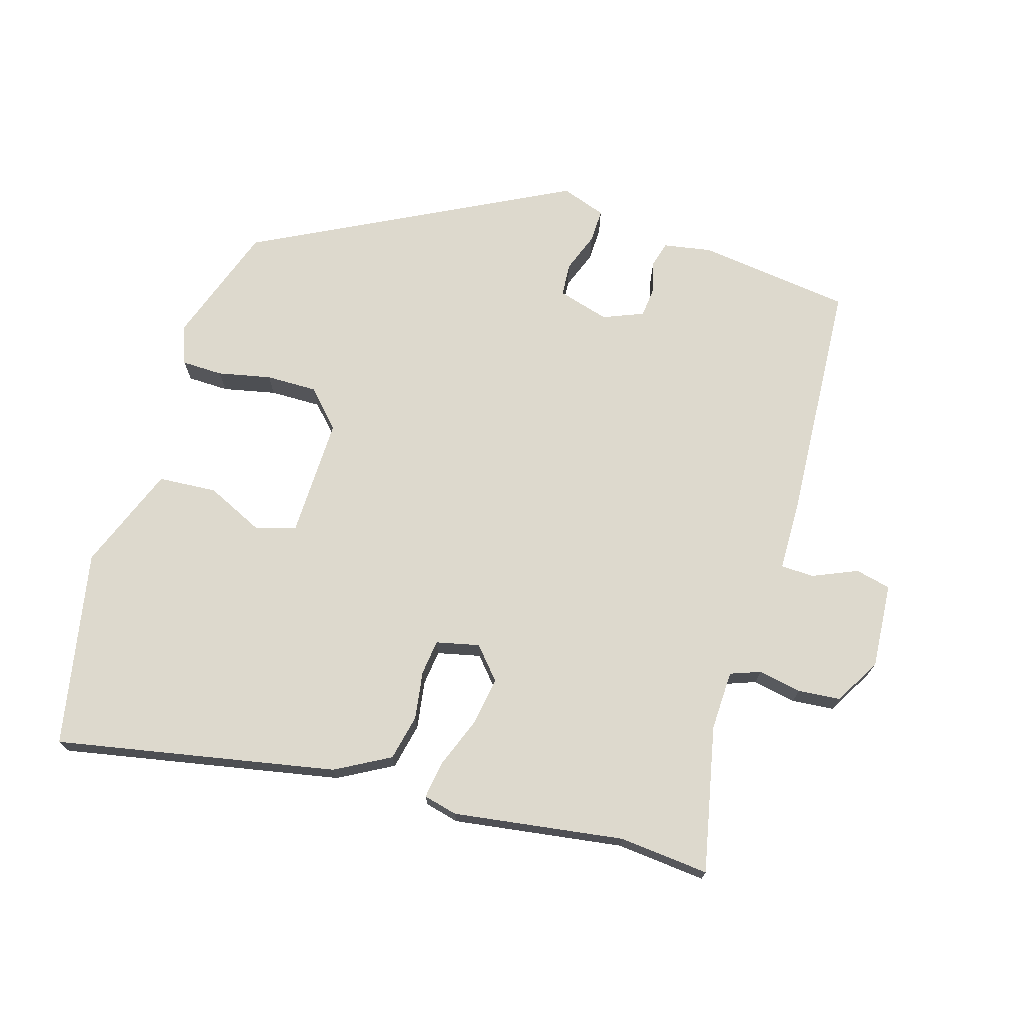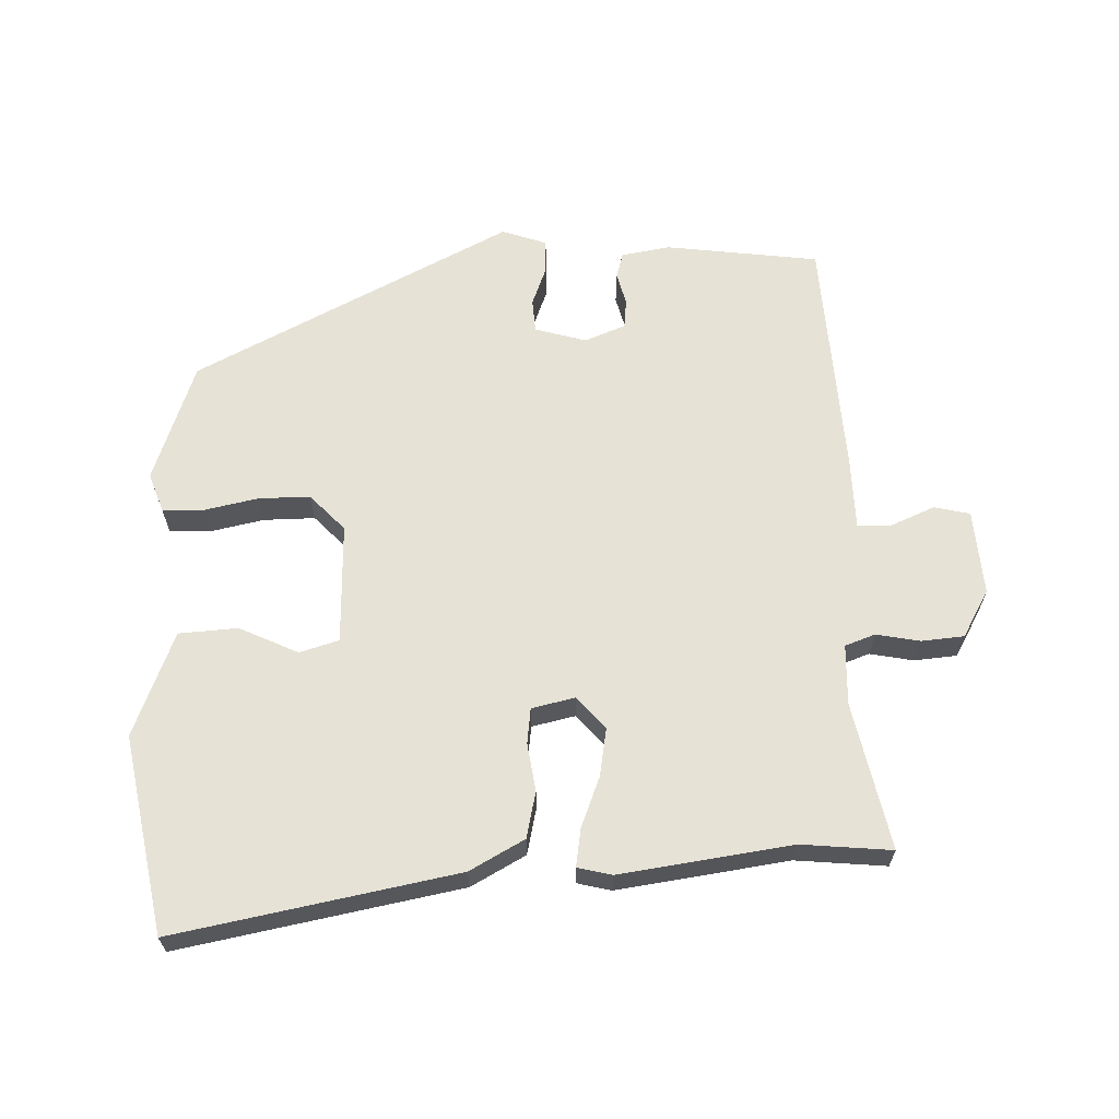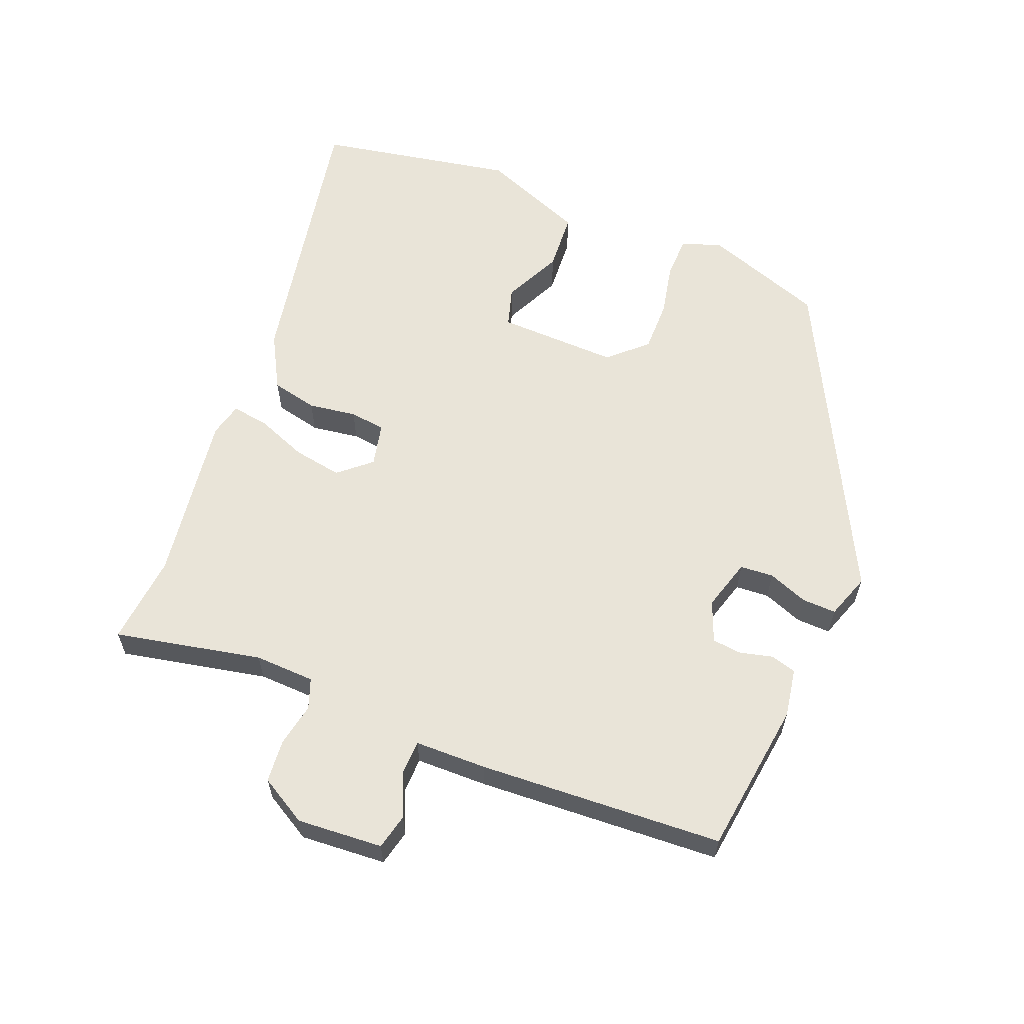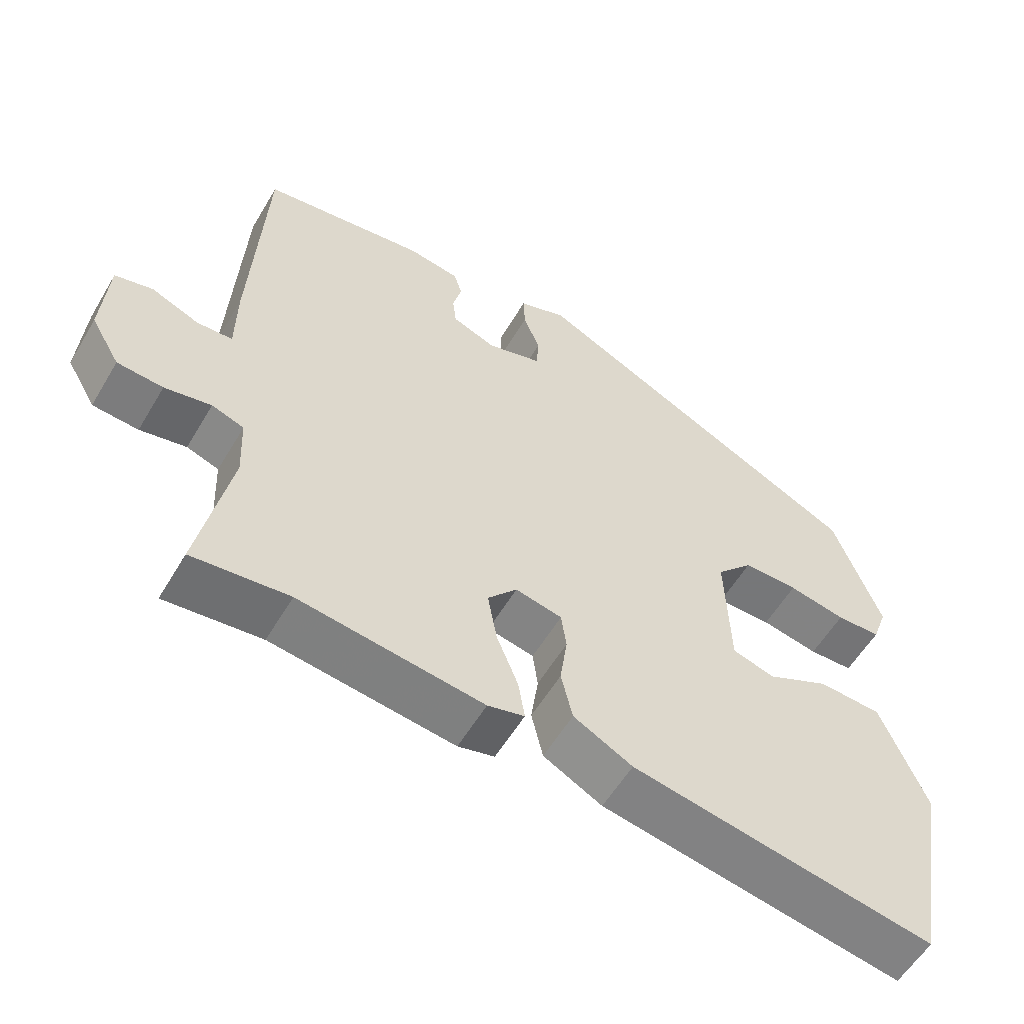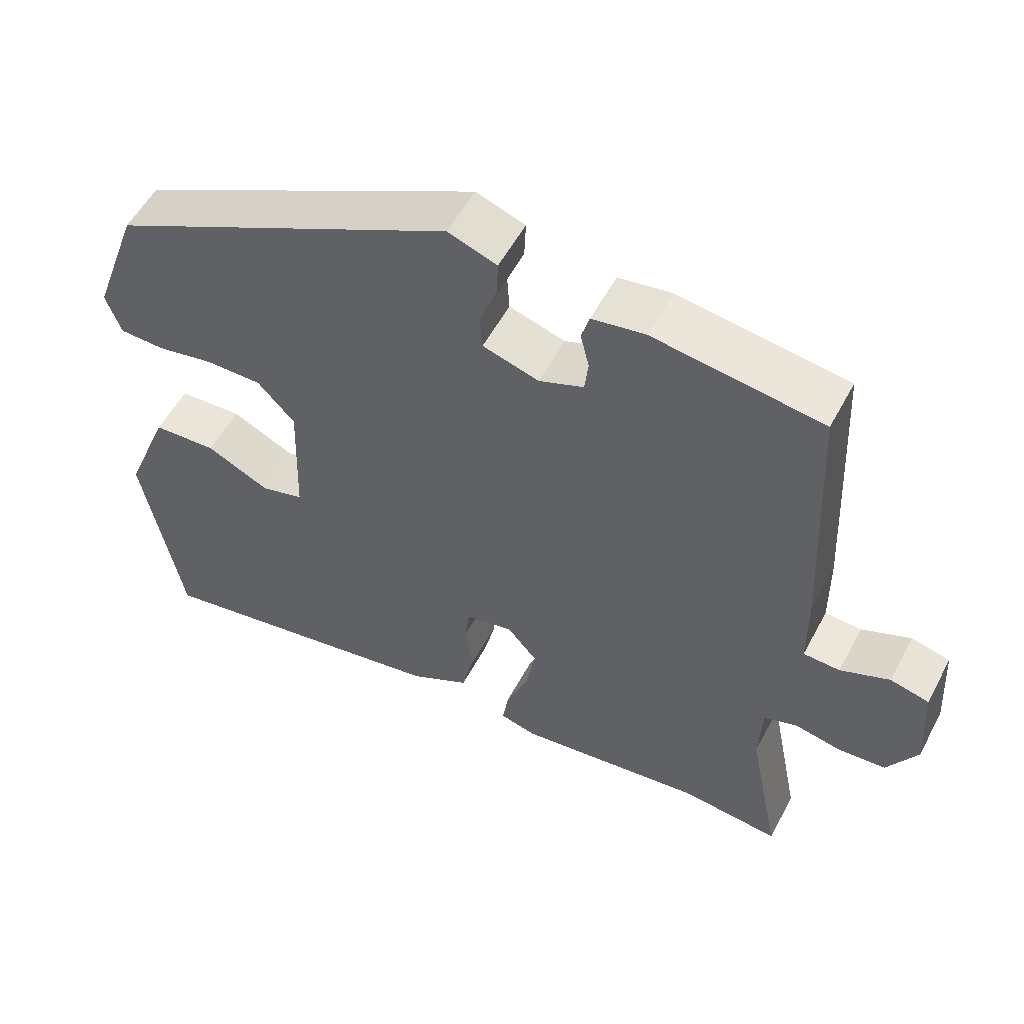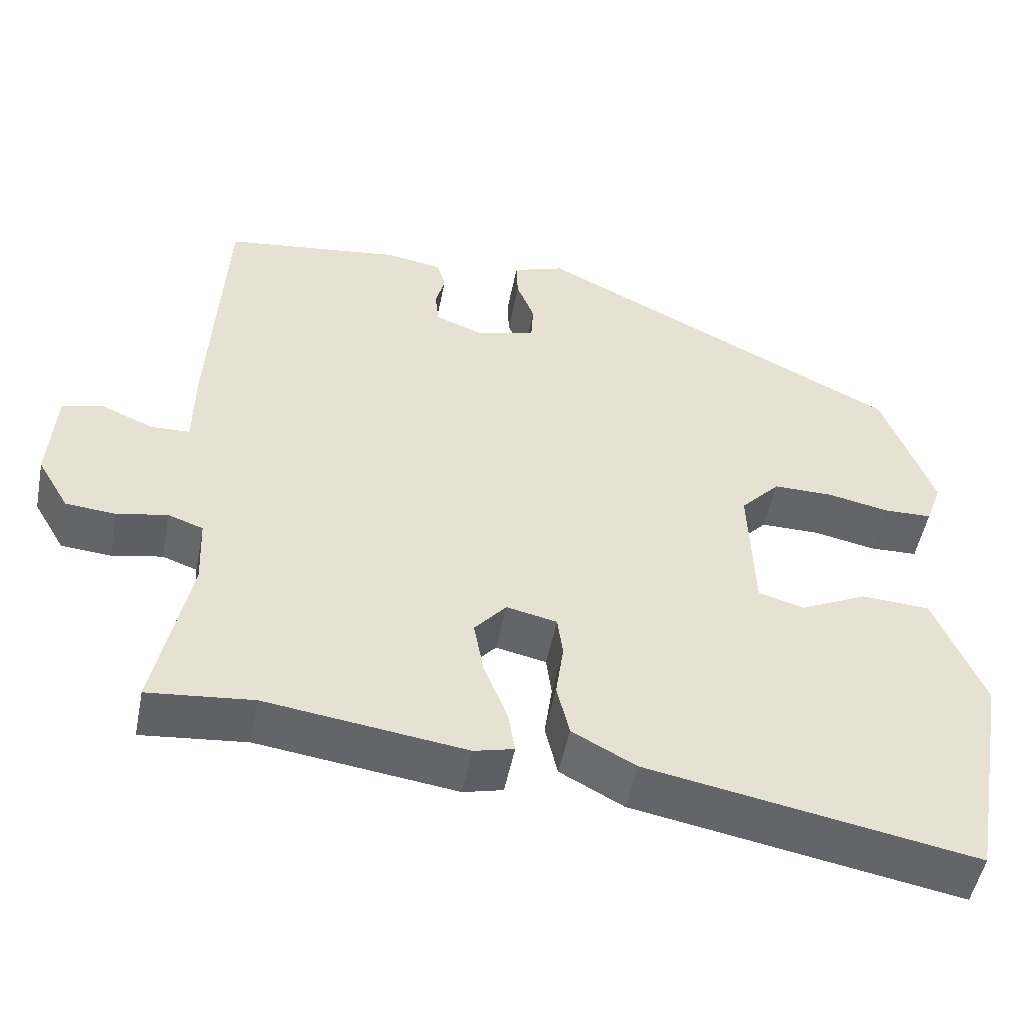
<metadata>
{"format":"obj","ext":"obj","renderer":"f3d","projection":"perspective","resolution":1024,"background":"white","views":[{"elev":72.0,"azim":-163.9,"up":"+Y"},{"elev":63.9,"azim":177.7,"up":"+Y"},{"elev":60.7,"azim":-68.5,"up":"+Y"},{"elev":-57.1,"azim":-30.4,"up":"+Z"},{"elev":55.0,"azim":-152.2,"up":"+Z"},{"elev":-51.1,"azim":-11.1,"up":"+Z"}]}
</metadata>
<code>
v 0.496 0.07 -0.585
v 0.075 0.07 -0.509
v -0.007 0.07 -0.465
v -0.023 0.07 -0.396
v -0.013 0.07 -0.324
v -0.02 0.07 -0.271
v -0.085 0.07 -0.257
v -0.126 0.07 -0.305
v -0.113 0.07 -0.378
v -0.083 0.07 -0.453
v -0.074 0.07 -0.509
v -0.125 0.07 -0.522
v -0.381 0.07 -0.488
v -0.516 0.07 -0.502
v -0.472 0.07 -0.282
v -0.476 0.07 -0.192
v -0.521 0.07 -0.176
v -0.586 0.07 -0.189
v -0.65 0.07 -0.184
v -0.691 0.07 -0.114
v -0.683 0.07 0.014
v -0.63 0.07 0.027
v -0.563 0.07 -0.001
v -0.513 0.07 0.001
v -0.512 0.07 0.108
v -0.494 0.07 0.473
v -0.264 0.07 0.505
v -0.191 0.07 0.493
v -0.18 0.07 0.455
v -0.192 0.07 0.406
v -0.187 0.07 0.362
v -0.126 0.07 0.338
v -0.049 0.07 0.361
v -0.046 0.07 0.411
v -0.069 0.07 0.47
v -0.071 0.07 0.521
v -0.004 0.07 0.545
v 0.472 0.07 0.307
v 0.537 0.07 0.127
v 0.516 0.07 0.068
v 0.454 0.07 0.066
v 0.374 0.07 0.082
v 0.297 0.07 0.082
v 0.246 0.07 0.027
v 0.252 0.07 -0.154
v 0.311 0.07 -0.171
v 0.398 0.07 -0.129
v 0.486 0.07 -0.134
v 0.549 0.07 -0.29
v 0.496 0 -0.585
v 0.075 0 -0.509
v -0.007 0 -0.465
v -0.023 0 -0.396
v -0.013 0 -0.324
v -0.02 0 -0.271
v -0.085 0 -0.257
v -0.126 0 -0.305
v -0.113 0 -0.378
v -0.083 0 -0.453
v -0.074 0 -0.509
v -0.125 0 -0.522
v -0.381 0 -0.488
v -0.516 0 -0.502
v -0.472 0 -0.282
v -0.476 0 -0.192
v -0.521 0 -0.176
v -0.586 0 -0.189
v -0.65 0 -0.184
v -0.691 0 -0.114
v -0.683 0 0.014
v -0.63 0 0.027
v -0.563 0 -0.001
v -0.513 0 0.001
v -0.512 0 0.108
v -0.494 0 0.473
v -0.264 0 0.505
v -0.191 0 0.493
v -0.18 0 0.455
v -0.192 0 0.406
v -0.187 0 0.362
v -0.126 0 0.338
v -0.049 0 0.361
v -0.046 0 0.411
v -0.069 0 0.47
v -0.071 0 0.521
v -0.004 0 0.545
v 0.472 0 0.307
v 0.537 0 0.127
v 0.516 0 0.068
v 0.454 0 0.066
v 0.374 0 0.082
v 0.297 0 0.082
v 0.246 0 0.027
v 0.252 0 -0.154
v 0.311 0 -0.171
v 0.398 0 -0.129
v 0.486 0 -0.134
v 0.549 0 -0.29
f 46 47 48 49
f 45 46 49 1
f 39 40 41 42
f 39 42 43
f 38 39 43
f 37 38 43 44
f 34 35 36 37
f 33 34 37 44
f 27 28 29 30
f 27 30 31
f 24 25 26 27
f 24 27 31
f 20 21 22 23
f 20 23 24
f 17 18 19 20
f 16 17 20 24
f 13 14 15
f 13 15 16
f 9 10 11 12
f 8 9 12 13
f 7 8 13 16
f 2 3 4 5
f 45 1 2 5
f 45 5 6
f 32 33 44 45
f 32 45 6 7
f 24 31 32
f 7 16 24 32
f 98 97 96 95
f 50 98 95 94
f 91 90 89 88
f 92 91 88
f 92 88 87
f 93 92 87 86
f 86 85 84 83
f 93 86 83 82
f 79 78 77 76
f 80 79 76
f 76 75 74 73
f 80 76 73
f 72 71 70 69
f 73 72 69
f 69 68 67 66
f 73 69 66 65
f 64 63 62
f 65 64 62
f 61 60 59 58
f 62 61 58 57
f 65 62 57 56
f 54 53 52 51
f 54 51 50 94
f 55 54 94
f 94 93 82 81
f 56 55 94 81
f 81 80 73
f 81 73 65 56
f 1 50 51 2
f 2 51 52 3
f 3 52 53 4
f 4 53 54 5
f 5 54 55 6
f 6 55 56 7
f 7 56 57 8
f 8 57 58 9
f 9 58 59 10
f 10 59 60 11
f 11 60 61 12
f 12 61 62 13
f 13 62 63 14
f 14 63 64 15
f 15 64 65 16
f 16 65 66 17
f 17 66 67 18
f 18 67 68 19
f 19 68 69 20
f 20 69 70 21
f 21 70 71 22
f 22 71 72 23
f 23 72 73 24
f 24 73 74 25
f 25 74 75 26
f 26 75 76 27
f 27 76 77 28
f 28 77 78 29
f 29 78 79 30
f 30 79 80 31
f 31 80 81 32
f 32 81 82 33
f 33 82 83 34
f 34 83 84 35
f 35 84 85 36
f 36 85 86 37
f 37 86 87 38
f 38 87 88 39
f 39 88 89 40
f 40 89 90 41
f 41 90 91 42
f 42 91 92 43
f 43 92 93 44
f 44 93 94 45
f 45 94 95 46
f 46 95 96 47
f 47 96 97 48
f 48 97 98 49
f 49 98 50 1

</code>
